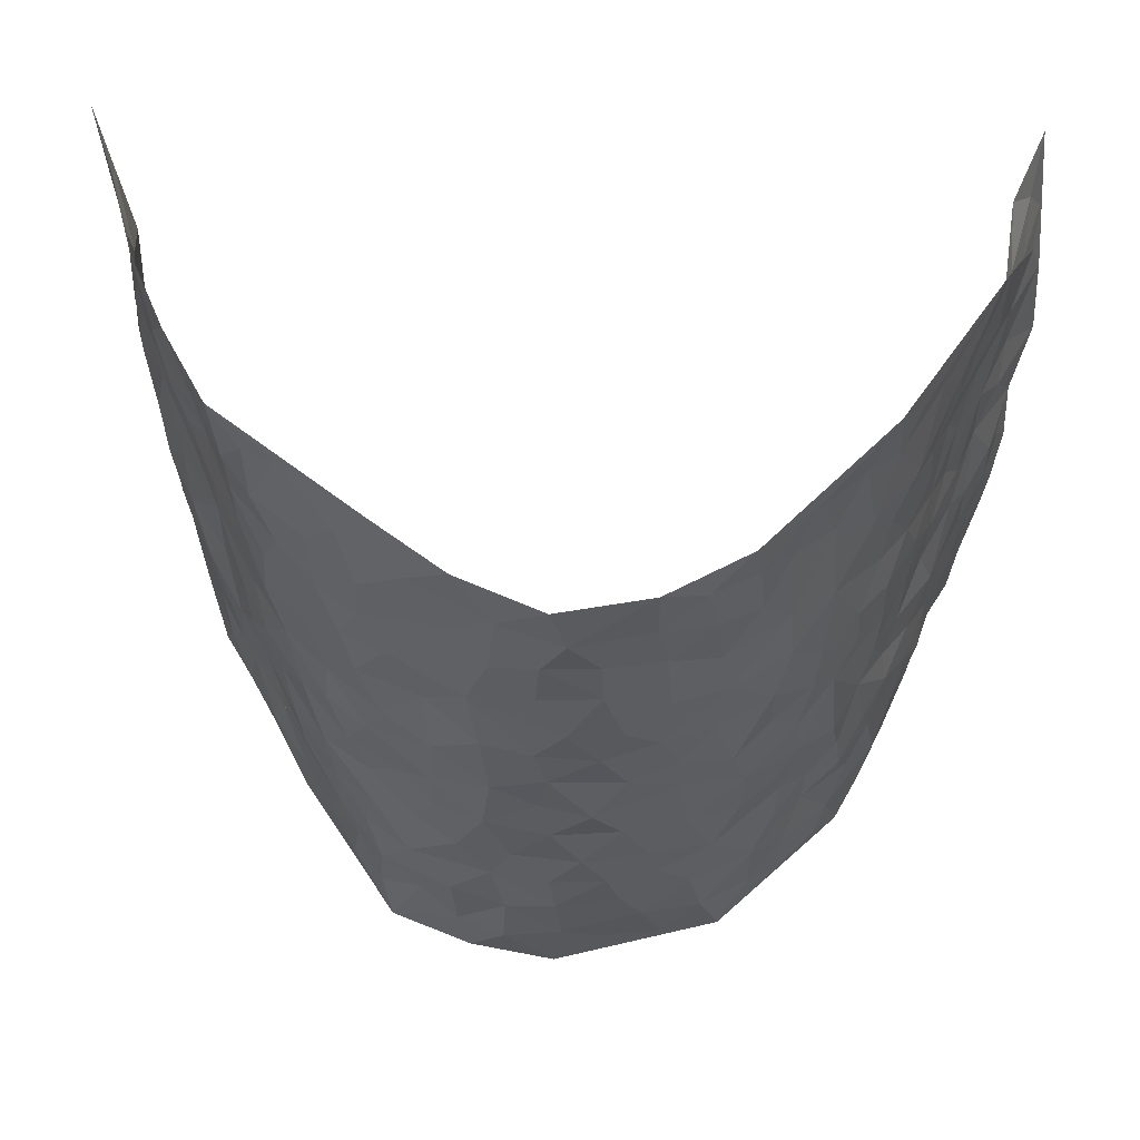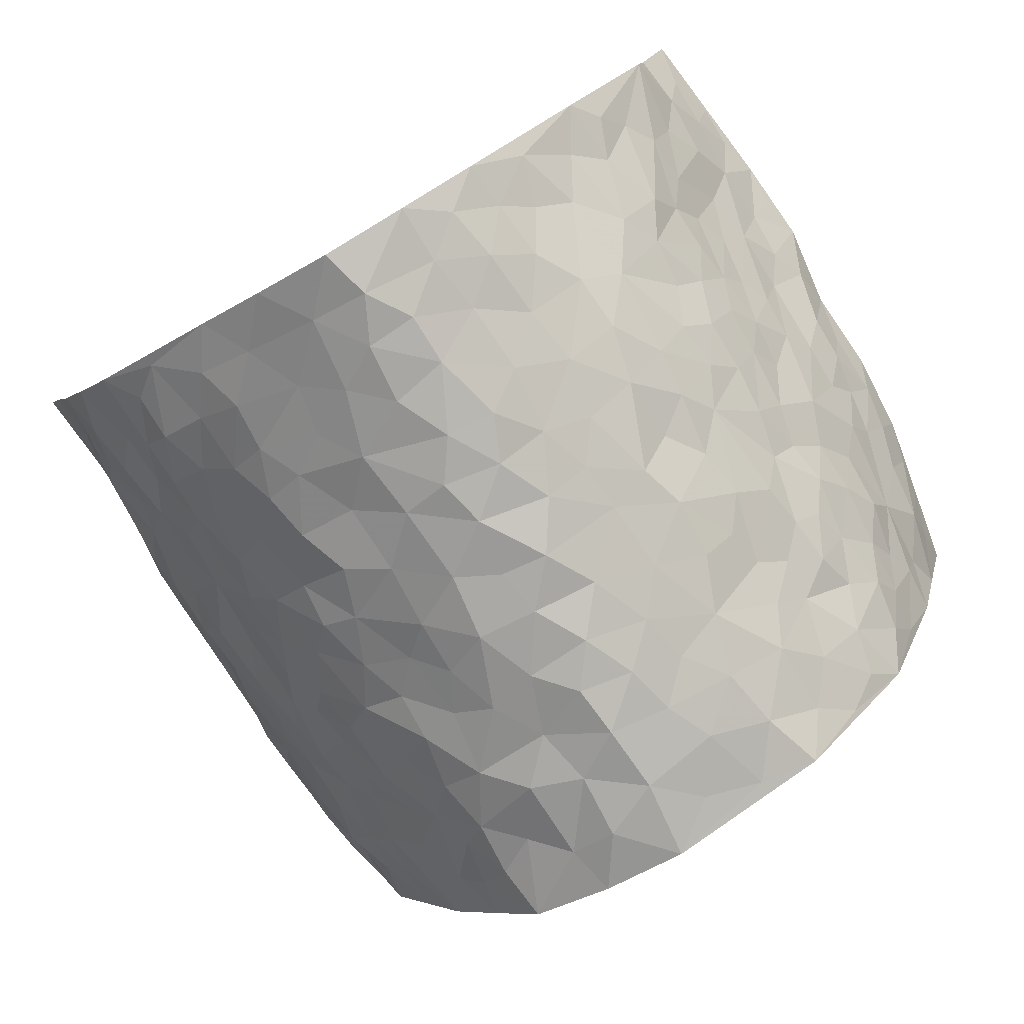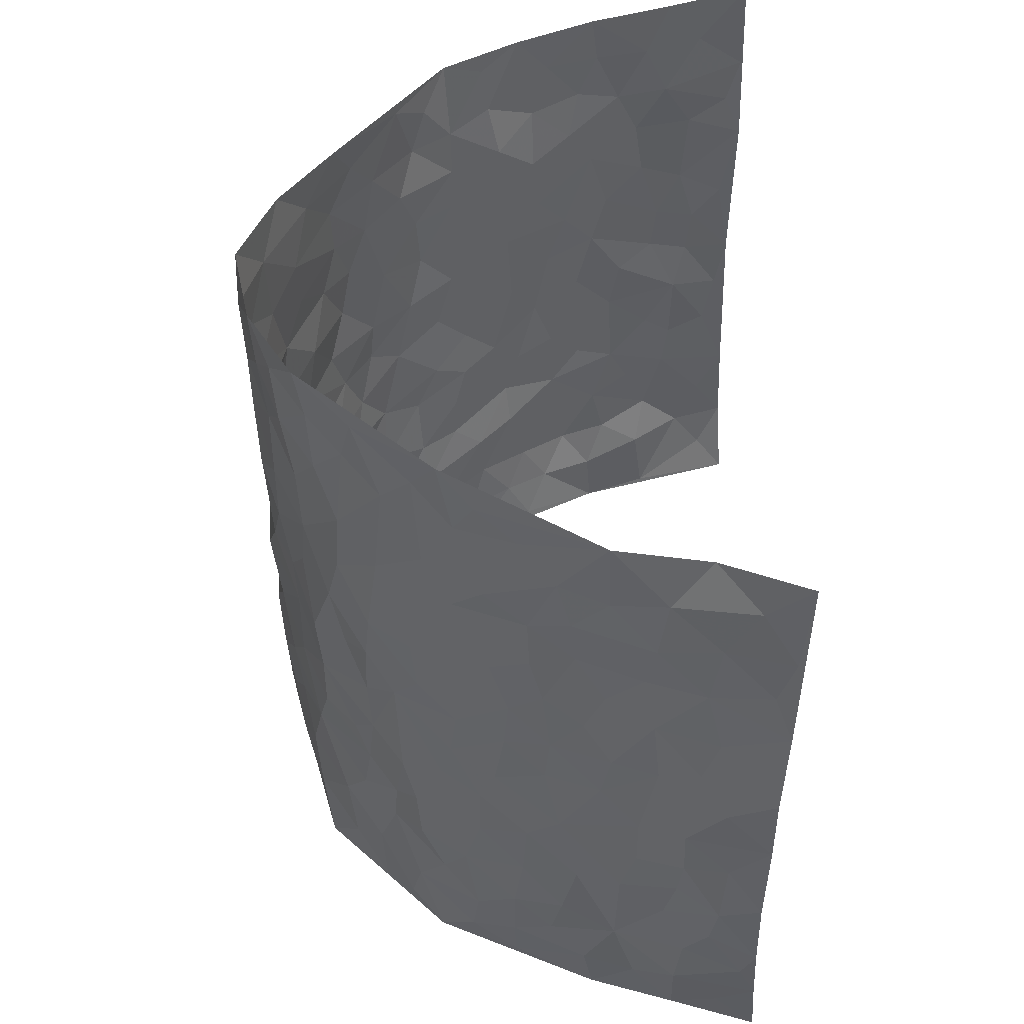
<metadata>
{"format":"obj","ext":"obj","renderer":"f3d","projection":"perspective","resolution":1024,"background":"white","views":[{"elev":57.9,"azim":-177.3,"up":"+Y"},{"elev":-79.1,"azim":-149.9,"up":"+Z"},{"elev":47.4,"azim":-89.3,"up":"+Y"}]}
</metadata>
<code>
v -0.5718 0.004954 0.428
v -0.58 0.9933 0.4276
v 0.5667 0.0104 0.4346
v 0.6089 1 0.412
v -0.5445 0.3904 0.242
v -0.608 0.4965 0.4139
v -0.5694 0.3556 0.2979
v 0.0005502 0.001556 -0.2795
v -0.6124 0.249 0.412
v -0.6 0.3354 0.3551
v -0.5014 0.002989 0.1914
v -0.592 0.1269 0.4193
v -0.5067 0.2917 0.1629
v -0.5355 0.003189 0.3093
v -0.5603 0.2866 0.2829
v -0.4027 0.001012 -0.03444
v -0.5965 0.1876 0.3952
v -0.2695 0.1679 -0.1796
v -0.5398 0.3202 0.2216
v -0.563 0.119 0.3055
v -0.5678 0.06487 0.3695
v -0.5207 0.06574 0.2497
v -0.487 0.1269 0.1291
v -0.5048 0.07529 0.1783
v -0.5712 0.2058 0.314
v -0.5905 0.2681 0.3459
v -0.5256 0.1766 0.2189
v -0.5048 0.2091 0.1435
v -0.5771 0.486 0.3021
v -0.6177 0.3729 0.4093
v -0.5211 0.9949 0.1877
v -0.4304 0.222 0.00411
v 0.244 0.1591 -0.2032
v -0.6107 0.7463 0.4171
v -0.3243 0.3933 -0.1289
v -0.5234 0.7504 0.2384
v -0.5397 0.8281 0.2501
v -0.4485 0.4415 0.04752
v -0.4551 0.6049 0.06613
v -0.3934 0.9975 -0.02313
v -0.6053 0.6838 0.3941
v -0.4819 0.5613 0.1219
v -0.337 0.7539 -0.1089
v -0.4171 0.2797 -0.01958
v -0.3879 0.2244 -0.06083
v -0.4048 0.1616 -0.02839
v -0.3774 0.6367 -0.06625
v -0.3257 0.5599 -0.131
v 0.1573 0.4744 -0.2419
v -0.2963 0.2217 -0.1486
v -0.1993 0.6107 -0.2241
v -0.3314 0.6296 -0.1245
v -0.2718 0.05862 -0.1693
v -0.4627 0.7091 0.09352
v -0.3369 0.1944 -0.1026
v -0.5707 0.6153 0.3154
v -0.03871 0.3484 -0.2908
v 0.05568 0.3397 -0.2791
v 0.2722 0.4514 -0.175
v -0.09542 0.551 -0.2756
v -0.1589 0.5559 -0.2447
v 0.08936 0.6295 -0.2709
v -0.4737 0.3454 0.0922
v -0.5178 0.572 0.2027
v -0.5931 0.8064 0.3936
v -0.4462 0.1285 0.02204
v -0.3179 0.0127 -0.1234
v -0.5434 0.464 0.2418
v -0.4696 0.1719 0.07542
v -0.4561 0.0181 0.07834
v -0.232 0.003702 -0.2114
v -0.4654 0.08768 0.07545
v -0.4343 0.05224 0.01338
v -0.3659 0.03683 -0.08052
v -0.3808 0.1036 -0.06645
v -0.5728 0.6825 0.3369
v -0.5926 0.8698 0.4148
v -0.5161 0.5075 0.1899
v -0.0008805 0.9958 -0.3026
v -0.5379 0.6729 0.2542
v -0.4453 0.3148 0.02557
v -0.4148 0.4606 -0.0136
v 0.005301 0.571 -0.2895
v -0.0514 0.4829 -0.2923
v 0.002508 0.4201 -0.2886
v -0.1203 0.1286 -0.2587
v -0.437 0.6693 0.04053
v -0.5944 0.5596 0.3517
v -0.5035 0.689 0.1913
v -0.3797 0.2966 -0.06772
v -0.4781 0.267 0.08736
v -0.4 0.6878 -0.01713
v -0.1655 0.4852 -0.2403
v -0.2476 0.4367 -0.2021
v -0.4715 0.6477 0.1111
v -0.01099 0.1163 -0.2872
v -0.3562 0.5104 -0.09254
v -0.3004 0.2885 -0.1387
v -0.2276 0.5042 -0.2124
v -0.173 0.3823 -0.2393
v -0.622 0.6216 0.4111
v -0.4949 0.621 0.1648
v -0.5417 0.5771 0.2636
v -0.3166 0.1105 -0.1282
v -0.4194 0.5328 -0.005548
v -0.4996 0.4052 0.1369
v -0.1257 0.3246 -0.2604
v -0.1418 0.2501 -0.2495
v -0.4168 0.6115 -0.007881
v 0.1032 0.7275 -0.2617
v -0.0033 0.2145 -0.2939
v -0.07186 0.2734 -0.2814
v 0.004924 0.2885 -0.2934
v -0.3695 0.3635 -0.08506
v -0.1875 0.185 -0.2341
v -0.4771 0.4868 0.1158
v -0.4347 0.3805 0.02577
v -0.4003 0.3911 -0.02946
v -0.2754 0.5248 -0.1642
v -0.243 0.3505 -0.2025
v -0.3132 0.4672 -0.1351
v -0.2125 0.2718 -0.2181
v -0.08998 0.4116 -0.2747
v -0.4533 0.5306 0.06041
v -0.08905 0.1985 -0.2706
v -0.2035 0.09512 -0.2259
v -0.3402 0.2582 -0.09937
v -0.596 0.4348 0.3619
v -0.5787 0.4182 0.304
v 0.09058 0.4233 -0.2741
v 0.1995 0.2393 -0.23
v 0.07979 0.5173 -0.2728
v 0.01719 0.4882 -0.281
v 0.1568 0.3937 -0.2402
v 0.5457 0.4984 0.2361
v 0.2024 0.4345 -0.2107
v 0.2472 0.3148 -0.1952
v 0.153 0.5675 -0.2443
v 0.1122 0.9967 -0.2568
v -0.2715 0.6198 -0.1823
v 0.3656 0.8804 -0.08664
v 0.4111 0.9974 -0.03859
v -0.2009 0.7808 -0.2228
v -0.06041 0.8626 -0.2923
v -0.2894 0.3487 -0.1587
v -0.3847 0.5659 -0.05815
v -0.07018 0.05332 -0.2624
v -0.1495 0.02336 -0.2367
v 0.1208 0.002048 -0.261
v 0.01129 0.8578 -0.2938
v -0.01884 0.6985 -0.2946
v 0.3467 0.197 -0.07615
v 0.3025 0.2905 -0.1435
v 0.4517 0.5263 0.05984
v 0.42 0.5466 -0.0002631
v 0.3675 0.1354 -0.04927
v 0.4044 0.2281 0.007747
v 0.3568 0.3619 -0.09248
v 0.02181 0.6399 -0.2907
v -0.06073 0.6266 -0.2869
v -0.1437 0.729 -0.259
v -0.08863 0.692 -0.2843
v -0.06271 0.7897 -0.2911
v -0.1339 0.6323 -0.2609
v 0.01817 0.7729 -0.2872
v 0.2123 0.9976 -0.1858
v -0.02072 0.9242 -0.3028
v -0.2455 0.8462 -0.191
v -0.1918 0.8794 -0.2378
v -0.2825 0.7808 -0.1609
v -0.2286 0.9979 -0.2105
v -0.2145 0.6961 -0.2168
v -0.2894 0.7004 -0.1653
v -0.136 0.8291 -0.2597
v -0.1217 0.9973 -0.2761
v 0.2019 0.7453 -0.2139
v 0.1606 0.6662 -0.2288
v 0.2917 0.5948 -0.1523
v 0.2423 0.5231 -0.1961
v 0.2469 0.6655 -0.1934
v 0.3625 0.7445 -0.08459
v 0.314 0.6831 -0.1332
v 0.2619 0.7332 -0.1806
v 0.06258 0.9268 -0.2761
v 0.07368 0.821 -0.2724
v 0.1324 0.8565 -0.2422
v 0.2292 0.8736 -0.1994
v 0.2879 0.7939 -0.156
v 0.2177 0.5955 -0.212
v -0.5676 0.8636 0.3283
v -0.4868 0.8141 0.1447
v -0.5641 0.7713 0.3157
v -0.5353 0.9917 0.3117
v -0.5683 0.9348 0.3705
v -0.5423 0.9173 0.2616
v -0.5106 0.8825 0.1909
v -0.4521 0.9274 0.0778
v -0.4813 0.8834 0.126
v -0.4825 0.7437 0.1517
v -0.4355 0.8131 0.03285
v -0.4582 0.7797 0.09048
v -0.4019 0.9001 -0.003168
v -0.3269 0.8774 -0.09802
v -0.4245 0.9588 0.02375
v -0.3795 0.8154 -0.0457
v -0.3585 0.9356 -0.05655
v -0.2978 0.9723 -0.1344
v -0.4069 0.7598 -0.007883
v -0.2772 0.9009 -0.1498
v -0.236 0.9301 -0.1973
v 0.1447 0.7836 -0.2391
v 0.2336 0.8042 -0.1965
v 0.1707 0.9324 -0.2251
v 0.3389 0.8126 -0.1053
v 0.2951 0.8812 -0.1408
v 0.3236 0.9816 -0.1044
v 0.2537 0.9376 -0.1681
v 0.371 0.9475 -0.06679
v 0.3345 0.4936 -0.1187
v 0.2959 0.5291 -0.1587
v 0.3951 0.6041 -0.03388
v 0.3696 0.6645 -0.08002
v 0.3492 0.5878 -0.09743
v 0.307 0.1908 -0.1334
v 0.3888 0.3349 -0.03215
v 0.3853 0.5224 -0.05665
v 0.3112 0.3884 -0.1435
v -0.1227 0.9134 -0.2707
v -0.1772 0.9572 -0.2462
v 0.283 0.1343 -0.1566
v 0.4414 0.01594 0.08958
v 0.1873 0.3341 -0.2228
v 0.2471 0.3855 -0.185
v 0.4409 0.2484 0.05747
v 0.5273 0.9982 0.1791
v 0.5918 0.2563 0.4211
v 0.4032 0.812 -0.02948
v 0.5231 0.4879 0.1655
v 0.4004 0.7467 -0.03222
v 0.6029 0.503 0.415
v 0.4899 0.295 0.1278
v 0.4129 0.4678 -0.01449
v 0.5352 0.3125 0.2269
v 0.4391 0.416 0.03114
v 0.381 0.002831 -0.01735
v 0.08572 0.2521 -0.2652
v 0.3961 0.07751 -0.008351
v 0.1294 0.3195 -0.2566
v 0.3519 0.2667 -0.08601
v 0.5708 0.2681 0.3172
v 0.4864 0.4622 0.09728
v 0.4336 0.08318 0.05481
v 0.3728 0.4262 -0.06067
v 0.4639 0.3723 0.07073
v 0.2624 0.234 -0.1826
v 0.387 0.2716 -0.03441
v 0.2484 0.08053 -0.2015
v 0.3082 0.002898 -0.1181
v 0.2363 0.004794 -0.2196
v 0.1901 0.1161 -0.2273
v 0.06668 0.1695 -0.2756
v 0.1427 0.1909 -0.2606
v 0.4595 0.1479 0.08026
v 0.5441 0.4243 0.2218
v 0.5262 0.2222 0.1992
v 0.4712 0.08151 0.118
v 0.495 0.3855 0.1248
v 0.5144 0.3403 0.1701
v 0.5789 0.3292 0.3267
v 0.5382 0.5681 0.1886
v 0.5032 0.1454 0.1482
v 0.5251 0.1515 0.2171
v 0.5587 0.37 0.2846
v 0.5889 0.3538 0.3829
v 0.5693 0.4416 0.3289
v 0.4494 0.3131 0.04995
v 0.5292 0.1107 0.2775
v 0.2938 0.06444 -0.1501
v 0.3372 0.06942 -0.08322
v 0.07111 0.07729 -0.2793
v 0.1379 0.07265 -0.2523
v 0.5864 0.7513 0.4176
v 0.5027 0.08131 0.1928
v 0.4843 0.2163 0.1156
v 0.5959 0.4284 0.3994
v 0.5846 0.5112 0.3453
v 0.5481 0.2523 0.2556
v 0.4159 0.149 0.01224
v 0.4979 0.003719 0.1987
v 0.4036 0.3942 -0.01597
v 0.5696 0.07002 0.3915
v 0.5884 0.1325 0.4256
v 0.5544 0.1829 0.2882
v 0.5657 0.1289 0.3478
v 0.526 0.0138 0.29
v 0.581 0.1932 0.3828
v 0.5004 0.556 0.1178
v 0.5069 0.6328 0.1441
v 0.4483 0.6357 0.05344
v 0.5671 0.6921 0.2654
v 0.474 0.7711 0.09212
v 0.5929 0.6271 0.3948
v 0.5458 0.6424 0.21
v 0.5732 0.5964 0.2943
v 0.5228 0.7438 0.1827
v 0.5682 0.5321 0.2866
v 0.5903 0.5761 0.3536
v 0.5871 0.6609 0.3293
v 0.4755 0.6922 0.1016
v 0.4413 0.7237 0.0344
v 0.4095 0.6746 -0.01227
v 0.5585 0.8528 0.296
v 0.5194 0.8709 0.1597
v 0.5589 0.7773 0.2531
v 0.5776 0.779 0.3369
v 0.5487 0.8446 0.2226
v 0.5971 0.8757 0.4121
v 0.5045 0.8024 0.1474
v 0.5888 0.8126 0.3924
v 0.5294 0.9314 0.1875
v 0.5652 1 0.2961
v 0.474 0.9981 0.06759
v 0.5526 0.9268 0.2637
v 0.5827 0.9294 0.3451
v 0.5001 0.9342 0.1121
v 0.4405 0.9012 0.02466
v 0.4064 0.8809 -0.03095
v 0.4411 0.9691 0.01561
v 0.4392 0.822 0.04112
v 0.4858 0.86 0.09071
f 29 6 128
f 12 21 20
f 26 10 9
f 55 45 46
f 27 19 15
f 26 9 17
f 101 6 88
f 12 1 21
f 7 15 19
f 125 86 96
f 84 123 85
f 129 29 128
f 25 27 15
f 12 20 17
f 73 75 66
f 22 14 11
f 26 17 25
f 9 12 17
f 25 15 26
f 5 129 7
f 52 146 48
f 55 18 50
f 7 19 5
f 20 27 25
f 124 82 105
f 41 76 34
f 20 14 22
f 14 20 21
f 14 21 1
f 24 22 11
f 24 27 22
f 72 66 69
f 69 32 91
f 70 24 11
f 24 23 27
f 17 20 25
f 27 20 22
f 10 15 7
f 10 26 15
f 23 28 27
f 27 13 19
f 28 23 69
f 13 27 28
f 119 121 94
f 10 7 129
f 6 30 128
f 9 10 30
f 36 192 80
f 80 102 89
f 118 81 44
f 64 103 78
f 115 126 86
f 45 32 46
f 91 63 13
f 129 68 29
f 95 87 54
f 95 54 199
f 202 40 204
f 82 97 105
f 29 88 6
f 18 55 104
f 148 126 71
f 38 82 124
f 50 18 122
f 117 82 38
f 5 19 106
f 82 117 118
f 80 64 102
f 127 45 55
f 194 77 190
f 98 35 114
f 39 124 105
f 127 50 98
f 106 19 13
f 66 75 46
f 39 95 42
f 63 117 38
f 95 89 102
f 101 56 76
f 51 140 99
f 18 53 126
f 62 83 132
f 45 127 90
f 112 113 57
f 103 29 68
f 130 85 58
f 109 39 105
f 35 94 121
f 113 246 58
f 151 165 163
f 120 100 94
f 114 127 98
f 192 190 65
f 95 39 87
f 36 191 37
f 67 104 74
f 56 101 88
f 13 63 106
f 192 34 76
f 268 241 243
f 108 115 125
f 93 84 60
f 133 84 85
f 156 288 157
f 101 76 41
f 80 103 64
f 105 97 146
f 99 61 51
f 92 109 47
f 125 96 111
f 158 227 153
f 75 104 55
f 69 66 32
f 81 91 32
f 106 78 68
f 42 64 78
f 77 34 65
f 24 70 72
f 75 73 16
f 16 71 67
f 2 34 77
f 13 28 91
f 103 56 88
f 56 80 76
f 72 69 23
f 11 16 70
f 16 73 70
f 16 67 74
f 115 18 126
f 24 72 23
f 73 72 70
f 16 74 75
f 72 73 66
f 32 45 44
f 84 83 60
f 66 46 32
f 78 106 116
f 117 63 81
f 67 53 104
f 103 68 78
f 69 91 28
f 36 80 89
f 106 38 116
f 106 68 5
f 81 118 117
f 62 132 138
f 32 44 81
f 53 67 71
f 57 58 85
f 123 100 107
f 93 60 61
f 33 230 224
f 8 96 147
f 132 133 130
f 140 48 119
f 93 100 123
f 122 98 50
f 164 60 160
f 53 71 126
f 125 112 108
f 193 194 195
f 75 55 46
f 63 91 81
f 56 103 80
f 196 198 31
f 18 104 53
f 121 48 97
f 38 106 63
f 118 97 82
f 97 35 121
f 51 172 140
f 130 134 49
f 87 39 109
f 288 252 263
f 97 114 35
f 47 43 92
f 57 113 58
f 248 130 58
f 34 101 41
f 114 90 127
f 116 124 42
f 145 94 35
f 118 114 97
f 167 79 175
f 98 145 35
f 85 123 57
f 43 47 52
f 199 36 89
f 42 78 116
f 159 83 62
f 88 29 103
f 74 104 75
f 118 44 90
f 173 140 172
f 42 95 102
f 190 192 37
f 65 190 77
f 89 95 199
f 125 111 112
f 92 87 109
f 18 115 122
f 177 180 176
f 112 57 107
f 109 105 146
f 93 94 100
f 285 286 275
f 96 86 147
f 137 232 131
f 57 123 107
f 87 92 208
f 49 134 136
f 132 130 49
f 161 164 162
f 50 127 55
f 122 108 107
f 122 107 100
f 48 140 52
f 118 90 114
f 99 119 94
f 123 84 93
f 36 37 192
f 48 121 119
f 120 122 100
f 39 42 124
f 38 124 116
f 248 58 246
f 44 45 90
f 98 122 120
f 146 52 47
f 94 93 99
f 168 209 170
f 212 183 188
f 202 197 200
f 42 102 64
f 107 108 112
f 99 93 61
f 8 280 96
f 112 111 113
f 125 115 86
f 115 108 122
f 128 30 10
f 5 68 129
f 10 129 128
f 132 49 138
f 83 84 133
f 130 133 85
f 83 133 132
f 248 134 130
f 156 152 224
f 151 110 165
f 212 186 211
f 153 224 249
f 254 251 244
f 246 261 262
f 225 158 249
f 49 136 179
f 185 184 150
f 214 188 181
f 181 188 182
f 161 163 174
f 143 170 172
f 110 211 185
f 184 79 167
f 174 228 169
f 62 110 159
f 163 150 144
f 210 169 229
f 170 143 168
f 176 211 110
f 98 120 145
f 94 145 120
f 48 146 97
f 109 146 47
f 148 86 126
f 147 86 148
f 71 8 148
f 8 147 148
f 244 276 254
f 232 136 134
f 174 143 161
f 60 83 160
f 163 162 151
f 159 160 83
f 261 281 262
f 259 281 149
f 219 220 59
f 246 113 111
f 33 255 131
f 157 256 152
f 137 255 153
f 230 278 279
f 262 260 33
f 154 155 242
f 131 255 137
f 248 131 232
f 281 280 149
f 259 258 278
f 220 179 59
f 159 151 160
f 162 160 151
f 164 61 60
f 228 174 144
f 144 174 163
f 159 110 151
f 161 172 164
f 186 184 185
f 161 162 163
f 61 164 51
f 160 162 164
f 187 217 213
f 150 163 165
f 205 202 200
f 79 184 139
f 170 43 173
f 174 169 143
f 161 143 172
f 167 144 150
f 176 180 183
f 172 170 173
f 223 226 221
f 185 150 165
f 99 140 119
f 207 206 203
f 172 51 164
f 43 52 173
f 173 52 140
f 167 175 228
f 228 229 169
f 210 168 169
f 177 110 62
f 189 138 179
f 62 138 177
f 136 232 233
f 181 182 222
f 150 184 167
f 178 180 189
f 49 179 138
f 177 138 189
f 180 178 182
f 178 179 220
f 307 308 304
f 222 223 221
f 215 187 188
f 176 183 212
f 187 213 186
f 214 215 188
f 185 211 186
f 237 181 239
f 182 188 183
f 110 185 165
f 216 215 141
f 211 176 212
f 182 183 180
f 176 110 177
f 213 184 186
f 178 189 179
f 177 189 180
f 195 190 37
f 197 198 200
f 195 194 190
f 34 192 65
f 80 192 76
f 37 196 195
f 194 2 77
f 193 2 194
f 196 37 191
f 31 193 195
f 198 196 191
f 31 195 196
f 199 201 191
f 197 204 31
f 198 191 201
f 31 198 197
f 201 199 54
f 36 199 191
f 54 208 201
f 208 43 205
f 208 54 87
f 198 201 200
f 206 205 203
f 43 170 203
f 210 207 209
f 40 202 206
f 31 204 40
f 197 202 204
f 208 205 200
f 43 203 205
f 205 206 202
f 203 209 207
f 171 40 207
f 40 206 207
f 208 200 201
f 43 208 92
f 170 209 203
f 168 143 169
f 207 210 171
f 168 210 209
f 188 187 212
f 212 187 186
f 166 139 213
f 184 213 139
f 237 214 181
f 215 214 141
f 216 141 218
f 213 217 166
f 142 166 216
f 217 216 166
f 187 215 217
f 216 217 215
f 237 141 214
f 142 216 218
f 223 222 182
f 179 136 59
f 223 220 219
f 267 238 251
f 237 327 141
f 223 182 178
f 158 290 253
f 220 223 178
f 59 233 227
f 233 59 136
f 248 246 131
f 153 249 158
f 251 254 267
f 223 219 226
f 111 261 246
f 297 251 238
f 276 256 157
f 167 228 144
f 229 228 175
f 175 171 229
f 229 171 210
f 260 257 33
f 265 271 272
f 266 289 283
f 269 243 250
f 249 224 152
f 266 283 271
f 227 233 137
f 253 227 158
f 325 313 320
f 135 264 275
f 310 329 239
f 270 298 297
f 249 256 225
f 275 273 269
f 311 222 221
f 155 154 299
f 234 276 157
f 310 311 299
f 222 239 181
f 221 226 155
f 266 263 252
f 242 290 244
f 264 273 275
f 273 264 243
f 242 244 154
f 276 290 225
f 288 234 157
f 240 282 302
f 275 286 306
f 225 290 158
f 234 263 284
f 241 254 276
f 233 232 137
f 137 153 227
f 264 135 238
f 244 251 154
f 260 259 257
f 227 253 219
f 33 224 255
f 154 297 299
f 240 302 307
f 297 154 251
f 264 268 243
f 253 226 219
f 271 284 263
f 277 294 293
f 290 242 253
f 241 234 284
f 59 227 219
f 242 155 226
f 252 245 231
f 157 152 156
f 257 230 33
f 152 256 249
f 278 230 257
f 262 33 131
f 224 153 255
f 259 278 257
f 134 248 232
f 230 279 224
f 96 261 111
f 261 96 280
f 280 281 261
f 246 262 131
f 252 247 245
f 268 267 241
f 283 277 272
f 288 247 252
f 275 274 285
f 295 291 294
f 267 268 264
f 263 234 288
f 309 310 299
f 290 276 244
f 283 272 271
f 267 254 241
f 265 243 241
f 236 240 285
f 297 238 270
f 303 305 298
f 241 276 234
f 221 155 299
f 272 277 293
f 250 243 287
f 286 285 240
f 284 271 265
f 271 263 266
f 295 3 291
f 225 256 276
f 241 284 265
f 289 266 231
f 3 292 291
f 321 235 323
f 293 294 296
f 279 278 258
f 245 279 258
f 279 156 224
f 260 281 259
f 280 8 149
f 262 281 260
f 231 266 252
f 267 264 238
f 306 304 270
f 283 289 295
f 243 269 273
f 236 269 250
f 294 292 296
f 274 236 285
f 269 274 275
f 250 287 293
f 245 289 231
f 236 274 269
f 156 279 247
f 242 226 253
f 247 279 245
f 243 265 287
f 288 156 247
f 265 272 293
f 296 292 236
f 293 287 265
f 295 294 277
f 277 283 295
f 236 250 296
f 289 3 295
f 292 294 291
f 293 296 250
f 300 304 308
f 325 320 235
f 329 330 326
f 270 304 303
f 270 303 298
f 309 305 301
f 135 306 270
f 299 297 298
f 298 309 299
f 238 135 270
f 300 314 305
f 303 300 305
f 304 306 307
f 300 303 304
f 282 319 315
f 322 325 235
f 275 306 135
f 307 306 286
f 240 307 286
f 308 307 302
f 302 282 308
f 308 282 315
f 305 309 298
f 310 309 301
f 310 301 329
f 310 239 311
f 222 311 239
f 299 311 221
f 319 312 315
f 312 323 316
f 301 305 318
f 305 314 316
f 300 308 315
f 316 314 312
f 312 314 315
f 315 314 300
f 323 312 324
f 316 313 318
f 282 4 317
f 330 313 325
f 4 321 324
f 235 320 323
f 282 317 319
f 312 319 317
f 326 325 322
f 316 320 313
f 316 318 305
f 142 218 327
f 327 218 141
f 316 323 320
f 324 312 317
f 4 324 317
f 321 323 324
f 318 313 330
f 328 326 322
f 326 327 329
f 329 327 237
f 326 328 327
f 322 142 328
f 327 328 142
f 329 237 239
f 301 318 330
f 326 330 325
f 330 329 301

</code>
